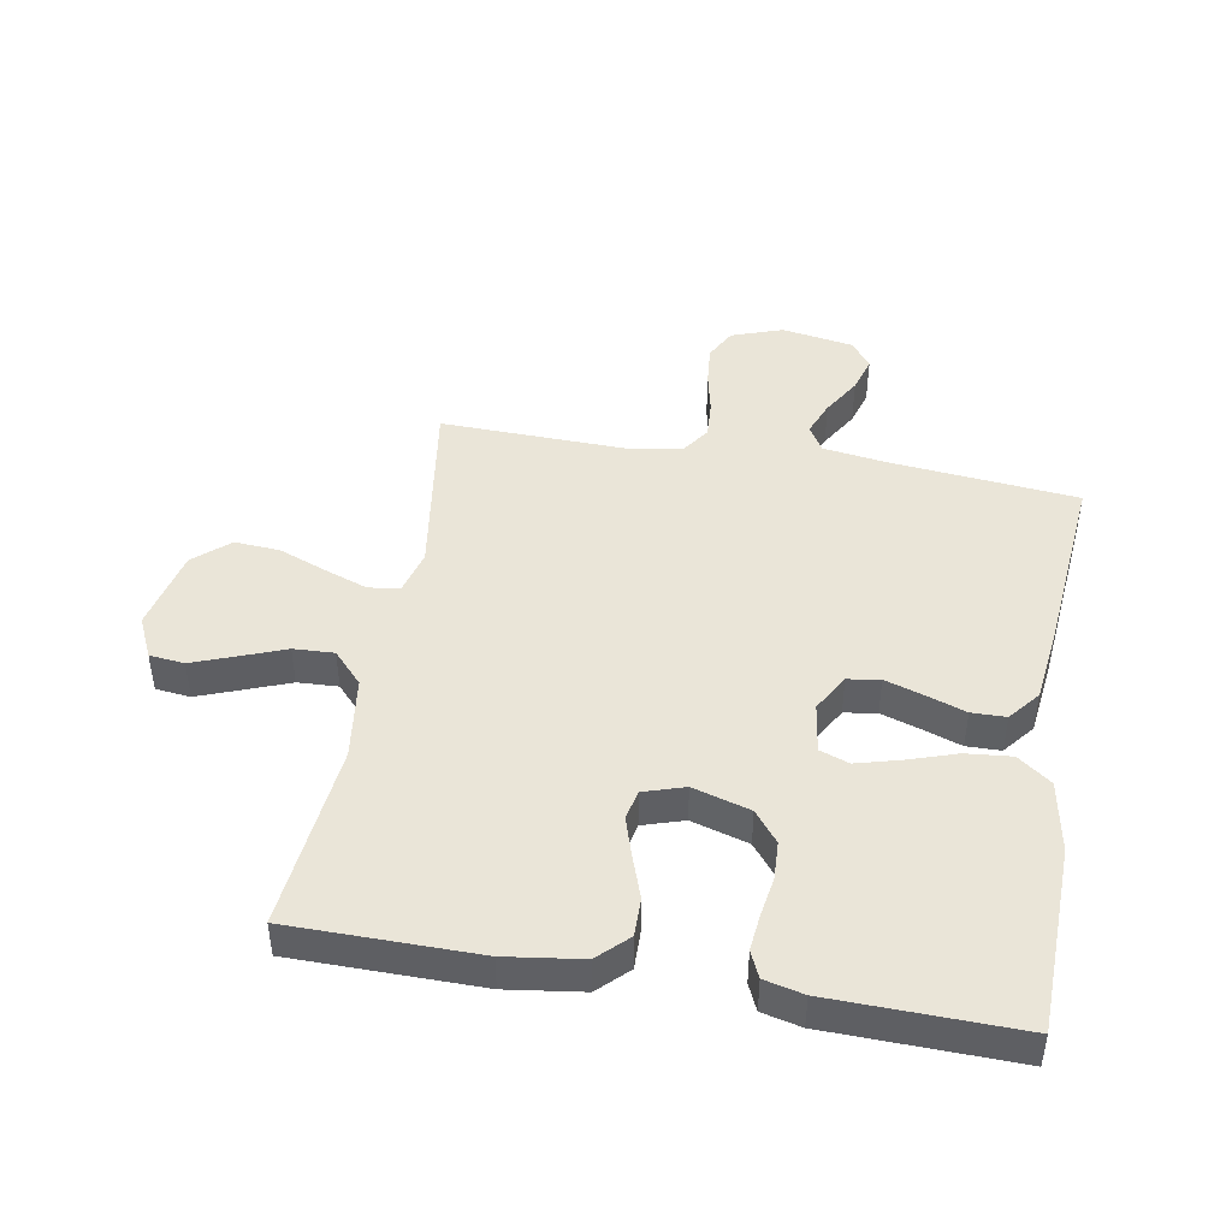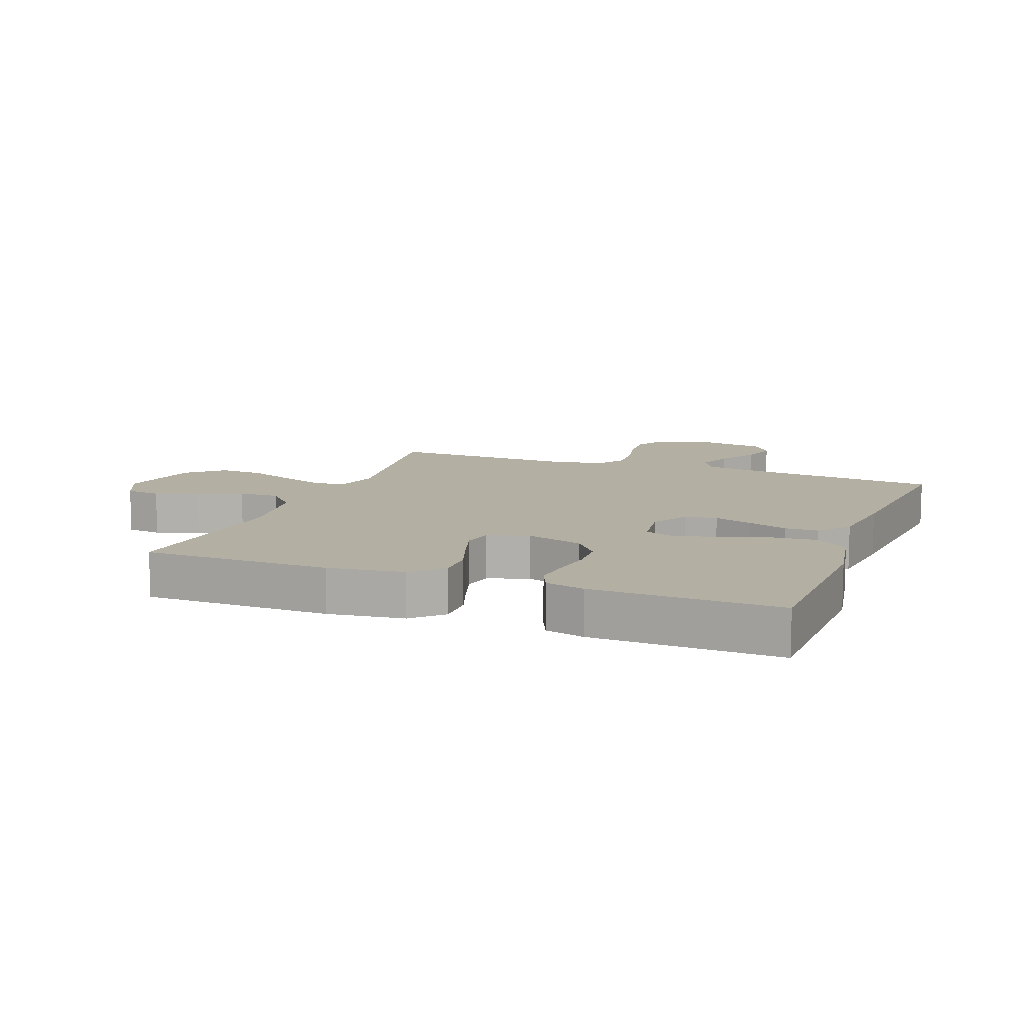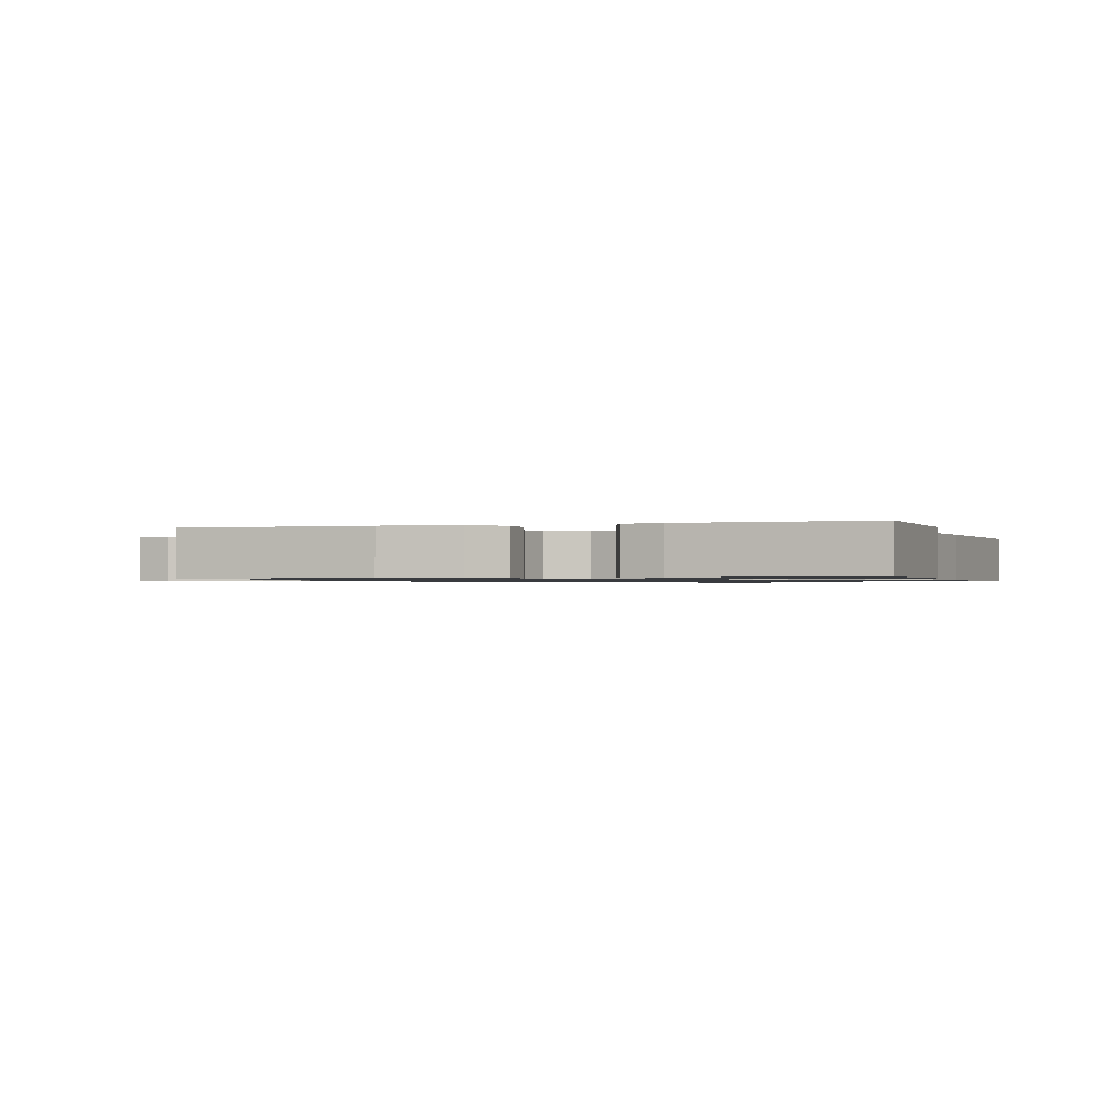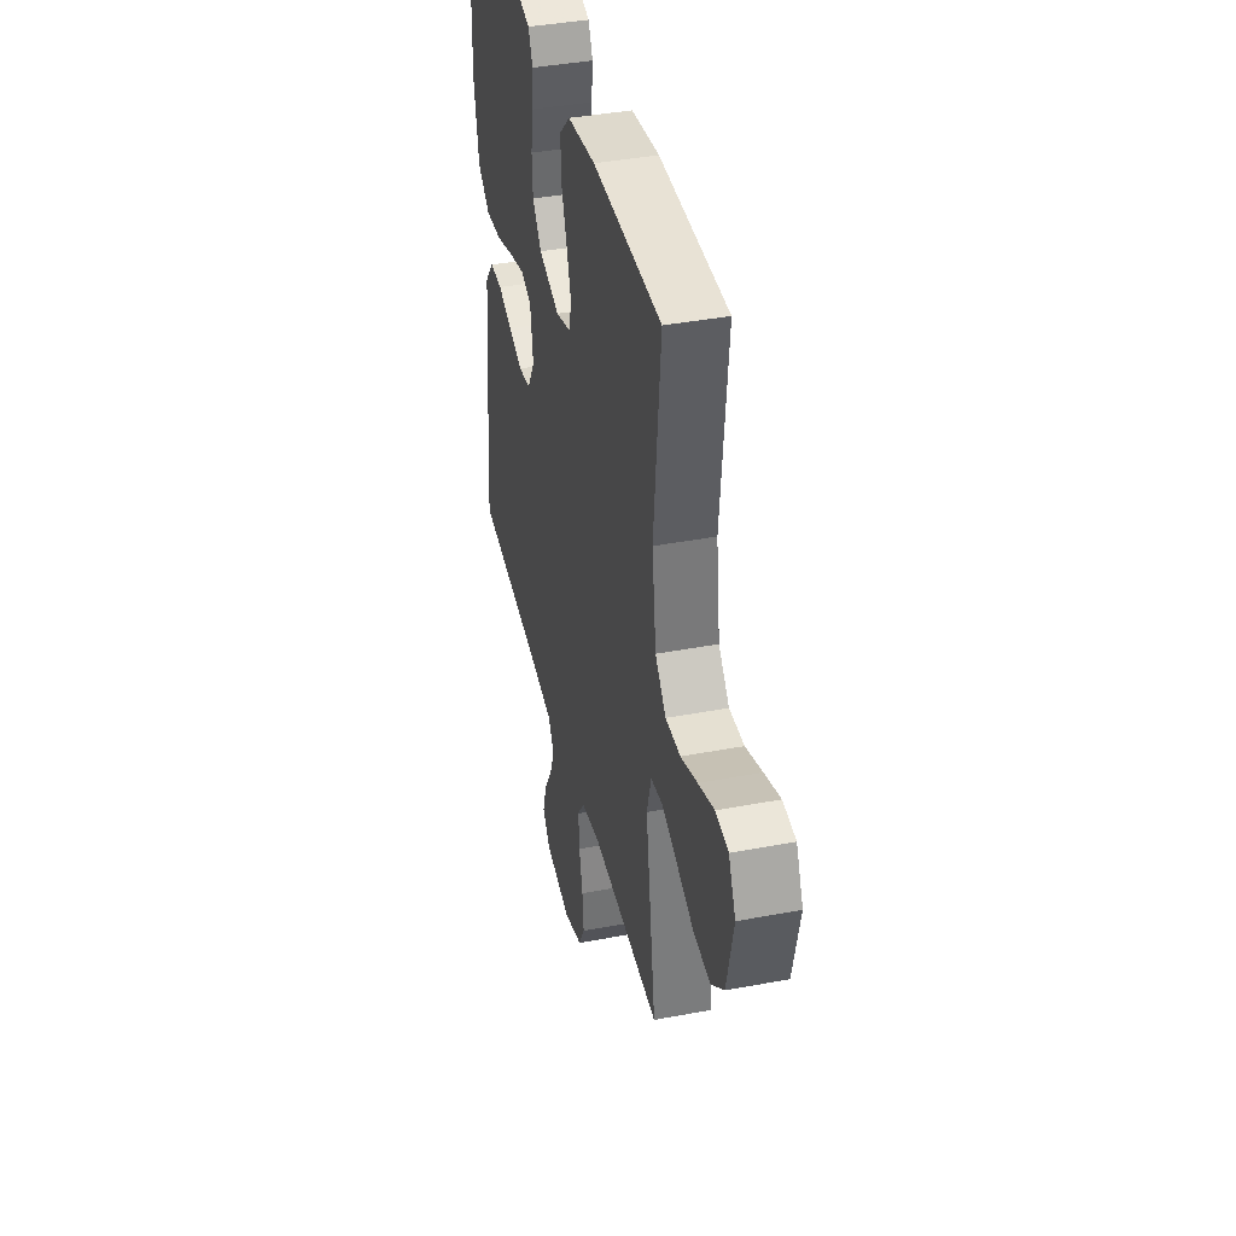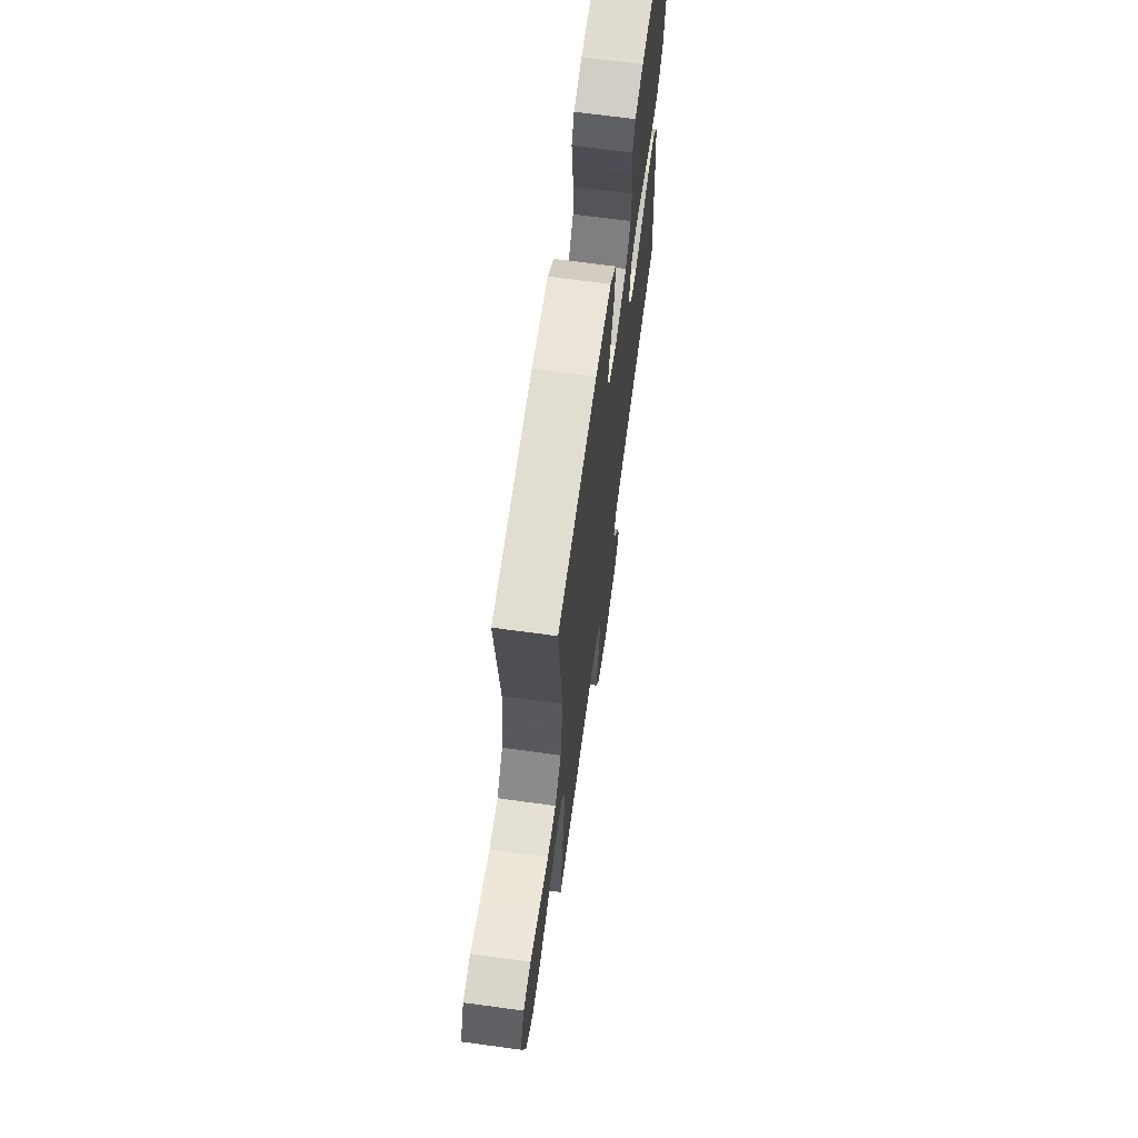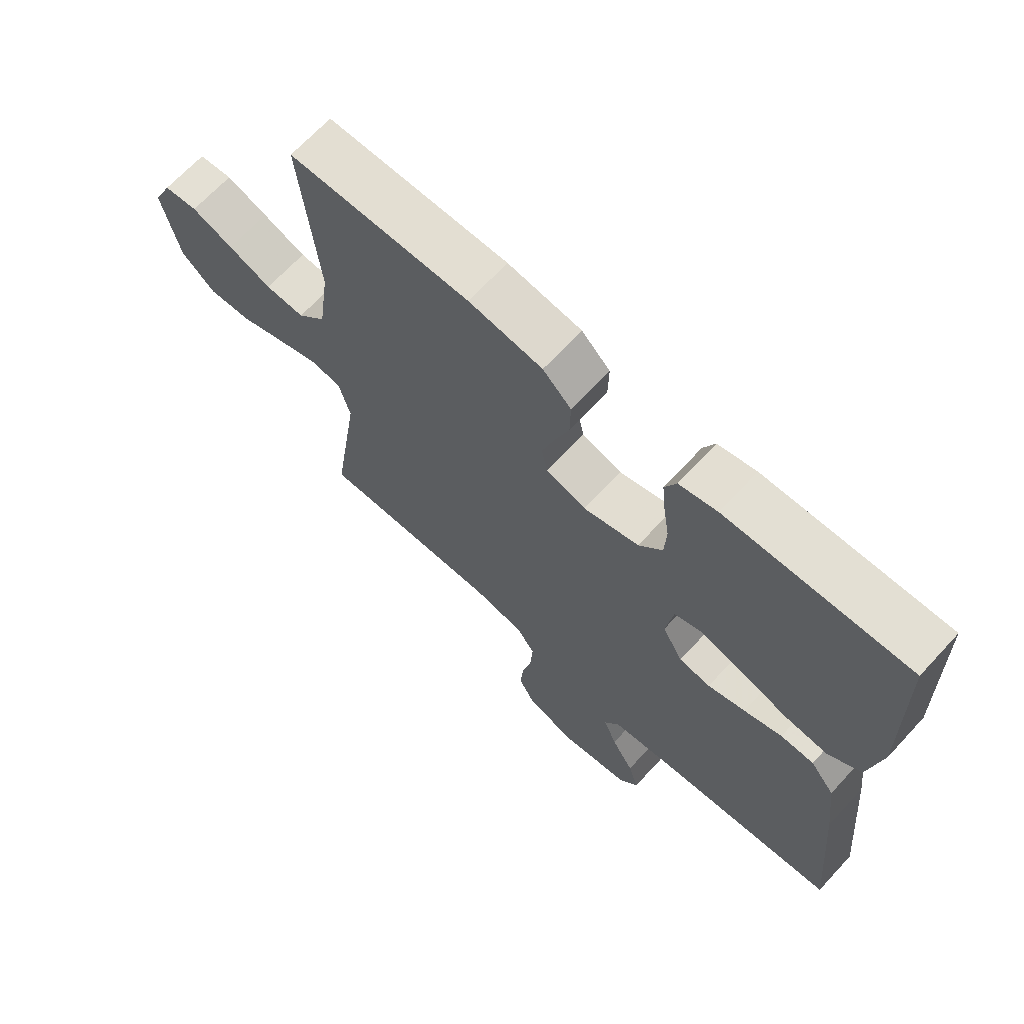
<metadata>
{"format":"obj","ext":"obj","renderer":"f3d","projection":"perspective","resolution":1024,"background":"white","views":[{"elev":45.1,"azim":10.0,"up":"+Y"},{"elev":11.1,"azim":21.0,"up":"+Y"},{"elev":-0.9,"azim":18.4,"up":"+Y"},{"elev":40.4,"azim":-103.1,"up":"+Z"},{"elev":68.1,"azim":-82.2,"up":"+Z"},{"elev":67.6,"azim":42.7,"up":"+Z"}]}
</metadata>
<code>
v -0.5 0.07 0.5
v -0.2 0.07 0.502
v -0.078 0.07 0.485
v -0.031 0.07 0.439
v -0.032 0.07 0.377
v -0.056 0.07 0.309
v -0.076 0.07 0.246
v -0.066 0.07 0.198
v 0 0.07 0.177
v 0.092 0.07 0.204
v 0.131 0.07 0.253
v 0.134 0.07 0.314
v 0.124 0.07 0.378
v 0.118 0.07 0.436
v 0.137 0.07 0.478
v 0.2 0.07 0.493
v 0.5 0.07 0.5
v 0.507 0.07 0.2
v 0.486 0.07 0.085
v 0.432 0.07 0.045
v 0.359 0.07 0.052
v 0.281 0.07 0.078
v 0.211 0.07 0.097
v 0.164 0.07 0.08
v 0.152 0.07 0
v 0.186 0.07 -0.06
v 0.238 0.07 -0.068
v 0.3 0.07 -0.048
v 0.363 0.07 -0.026
v 0.418 0.07 -0.027
v 0.458 0.07 -0.077
v 0.473 0.07 -0.2
v 0.5 0.07 -0.5
v 0.2 0.07 -0.53
v 0.097 0.07 -0.545
v 0.072 0.07 -0.587
v 0.094 0.07 -0.643
v 0.131 0.07 -0.705
v 0.148 0.07 -0.763
v 0.116 0.07 -0.806
v 0 0.07 -0.826
v -0.082 0.07 -0.797
v -0.109 0.07 -0.746
v -0.103 0.07 -0.681
v -0.088 0.07 -0.613
v -0.084 0.07 -0.552
v -0.114 0.07 -0.508
v -0.2 0.07 -0.492
v -0.5 0.07 -0.5
v -0.455 0.07 -0.2
v -0.474 0.07 -0.13
v -0.524 0.07 -0.122
v -0.593 0.07 -0.147
v -0.67 0.07 -0.177
v -0.743 0.07 -0.182
v -0.799 0.07 -0.132
v -0.828 0.07 0
v -0.797 0.07 0.066
v -0.741 0.07 0.072
v -0.672 0.07 0.046
v -0.6 0.07 0.018
v -0.535 0.07 0.015
v -0.488 0.07 0.066
v -0.47 0.07 0.2
v -0.5 0 0.5
v -0.2 0 0.502
v -0.078 0 0.485
v -0.031 0 0.439
v -0.032 0 0.377
v -0.056 0 0.309
v -0.076 0 0.246
v -0.066 0 0.198
v 0 0 0.177
v 0.092 0 0.204
v 0.131 0 0.253
v 0.134 0 0.314
v 0.124 0 0.378
v 0.118 0 0.436
v 0.137 0 0.478
v 0.2 0 0.493
v 0.5 0 0.5
v 0.507 0 0.2
v 0.486 0 0.085
v 0.432 0 0.045
v 0.359 0 0.052
v 0.281 0 0.078
v 0.211 0 0.097
v 0.164 0 0.08
v 0.152 0 0
v 0.186 0 -0.06
v 0.238 0 -0.068
v 0.3 0 -0.048
v 0.363 0 -0.026
v 0.418 0 -0.027
v 0.458 0 -0.077
v 0.473 0 -0.2
v 0.5 0 -0.5
v 0.2 0 -0.53
v 0.097 0 -0.545
v 0.072 0 -0.587
v 0.094 0 -0.643
v 0.131 0 -0.705
v 0.148 0 -0.763
v 0.116 0 -0.806
v 0 0 -0.826
v -0.082 0 -0.797
v -0.109 0 -0.746
v -0.103 0 -0.681
v -0.088 0 -0.613
v -0.084 0 -0.552
v -0.114 0 -0.508
v -0.2 0 -0.492
v -0.5 0 -0.5
v -0.455 0 -0.2
v -0.474 0 -0.13
v -0.524 0 -0.122
v -0.593 0 -0.147
v -0.67 0 -0.177
v -0.743 0 -0.182
v -0.799 0 -0.132
v -0.828 0 0
v -0.797 0 0.066
v -0.741 0 0.072
v -0.672 0 0.046
v -0.6 0 0.018
v -0.535 0 0.015
v -0.488 0 0.066
v -0.47 0 0.2
f 58 59 60 61
f 56 57 58 61
f 56 61 62
f 53 54 55 56
f 52 53 56 62
f 51 52 62 63
f 48 49 50
f 47 48 50 51
f 42 43 44 45
f 42 45 46
f 41 42 46
f 40 41 46
f 37 38 39 40
f 36 37 40 46
f 35 36 46 47
f 31 32 33 34
f 28 29 30 31
f 27 28 31 34
f 26 27 34 35
f 19 20 21 22
f 19 22 23
f 18 19 23
f 17 18 23
f 16 17 23 24
f 12 13 14 15
f 12 15 16 24
f 3 4 5 6
f 3 6 7
f 64 1 2 3
f 64 3 7
f 63 64 7 8
f 51 63 8 9
f 47 51 9 10
f 25 26 35 47
f 25 47 10 11
f 11 12 24 25
f 125 124 123 122
f 125 122 121 120
f 126 125 120
f 120 119 118 117
f 126 120 117 116
f 127 126 116 115
f 114 113 112
f 115 114 112 111
f 109 108 107 106
f 110 109 106
f 110 106 105
f 110 105 104
f 104 103 102 101
f 110 104 101 100
f 111 110 100 99
f 98 97 96 95
f 95 94 93 92
f 98 95 92 91
f 99 98 91 90
f 86 85 84 83
f 87 86 83
f 87 83 82
f 87 82 81
f 88 87 81 80
f 79 78 77 76
f 88 80 79 76
f 70 69 68 67
f 71 70 67
f 67 66 65 128
f 71 67 128
f 72 71 128 127
f 73 72 127 115
f 74 73 115 111
f 111 99 90 89
f 75 74 111 89
f 89 88 76 75
f 1 65 66 2
f 2 66 67 3
f 3 67 68 4
f 4 68 69 5
f 5 69 70 6
f 6 70 71 7
f 7 71 72 8
f 8 72 73 9
f 9 73 74 10
f 10 74 75 11
f 11 75 76 12
f 12 76 77 13
f 13 77 78 14
f 14 78 79 15
f 15 79 80 16
f 16 80 81 17
f 17 81 82 18
f 18 82 83 19
f 19 83 84 20
f 20 84 85 21
f 21 85 86 22
f 22 86 87 23
f 23 87 88 24
f 24 88 89 25
f 25 89 90 26
f 26 90 91 27
f 27 91 92 28
f 28 92 93 29
f 29 93 94 30
f 30 94 95 31
f 31 95 96 32
f 32 96 97 33
f 33 97 98 34
f 34 98 99 35
f 35 99 100 36
f 36 100 101 37
f 37 101 102 38
f 38 102 103 39
f 39 103 104 40
f 40 104 105 41
f 41 105 106 42
f 42 106 107 43
f 43 107 108 44
f 44 108 109 45
f 45 109 110 46
f 46 110 111 47
f 47 111 112 48
f 48 112 113 49
f 49 113 114 50
f 50 114 115 51
f 51 115 116 52
f 52 116 117 53
f 53 117 118 54
f 54 118 119 55
f 55 119 120 56
f 56 120 121 57
f 57 121 122 58
f 58 122 123 59
f 59 123 124 60
f 60 124 125 61
f 61 125 126 62
f 62 126 127 63
f 63 127 128 64
f 64 128 65 1

</code>
